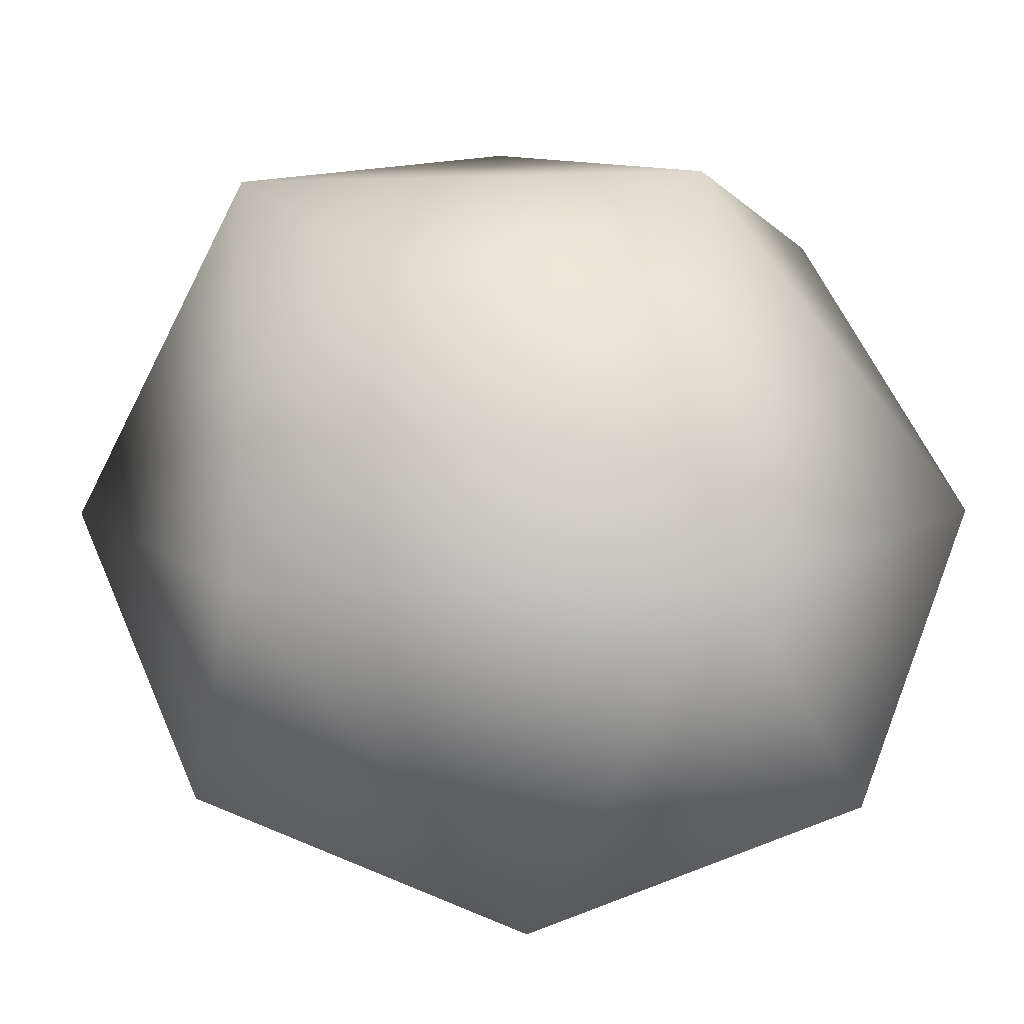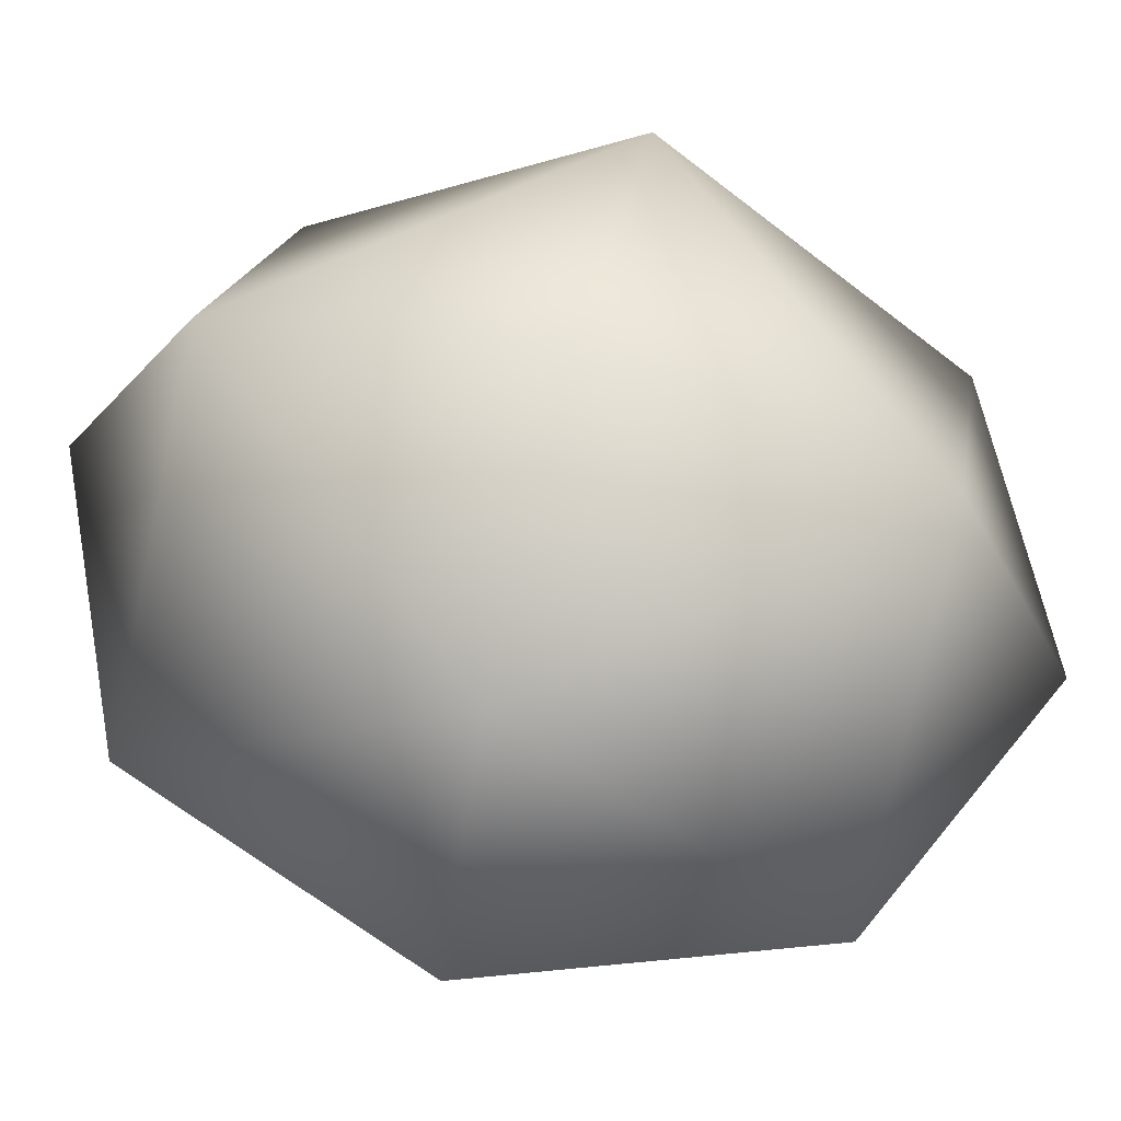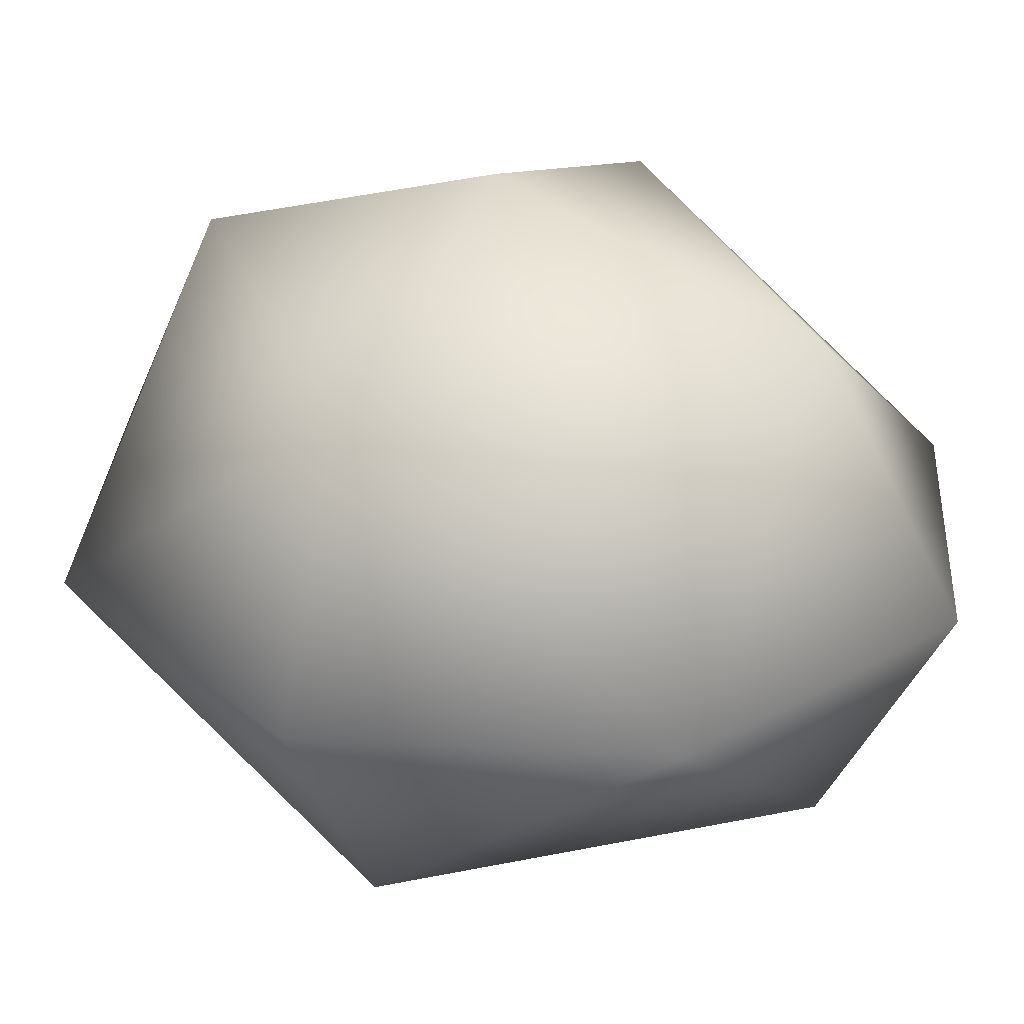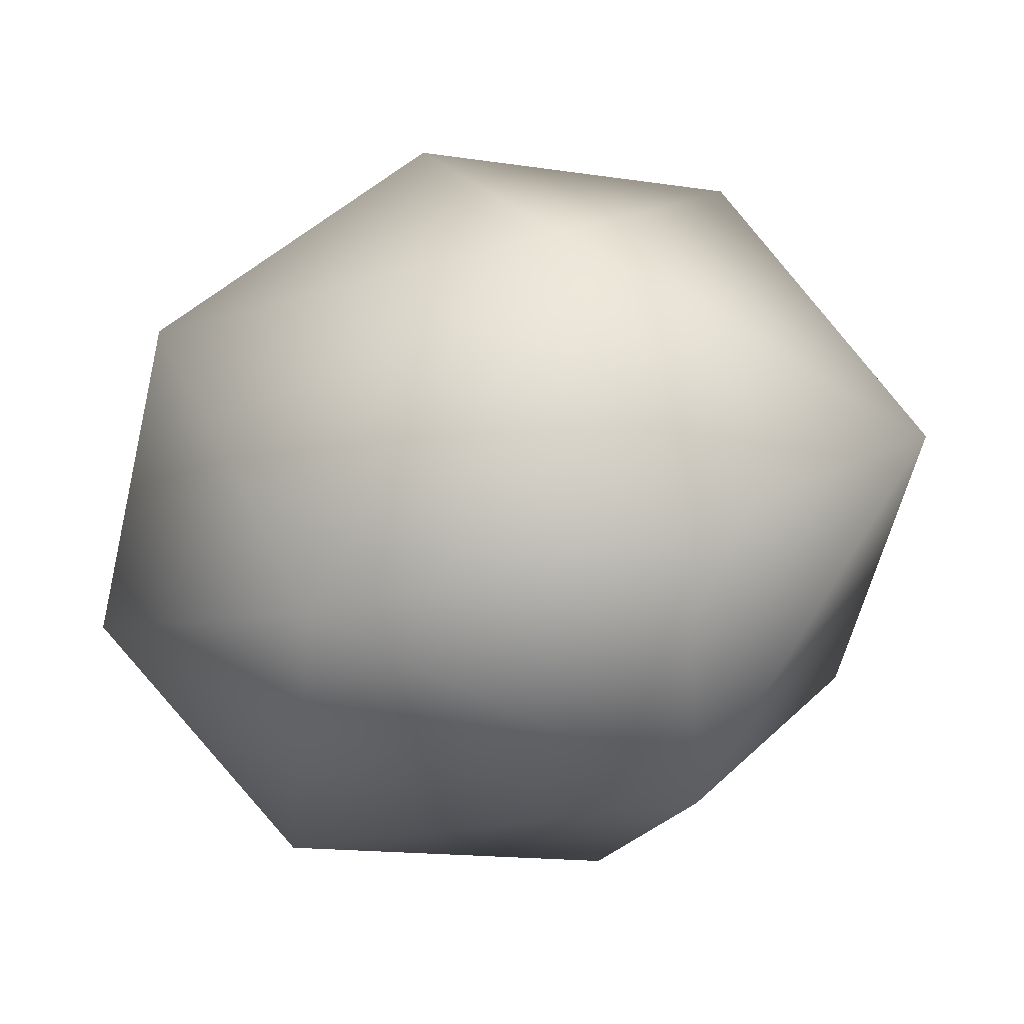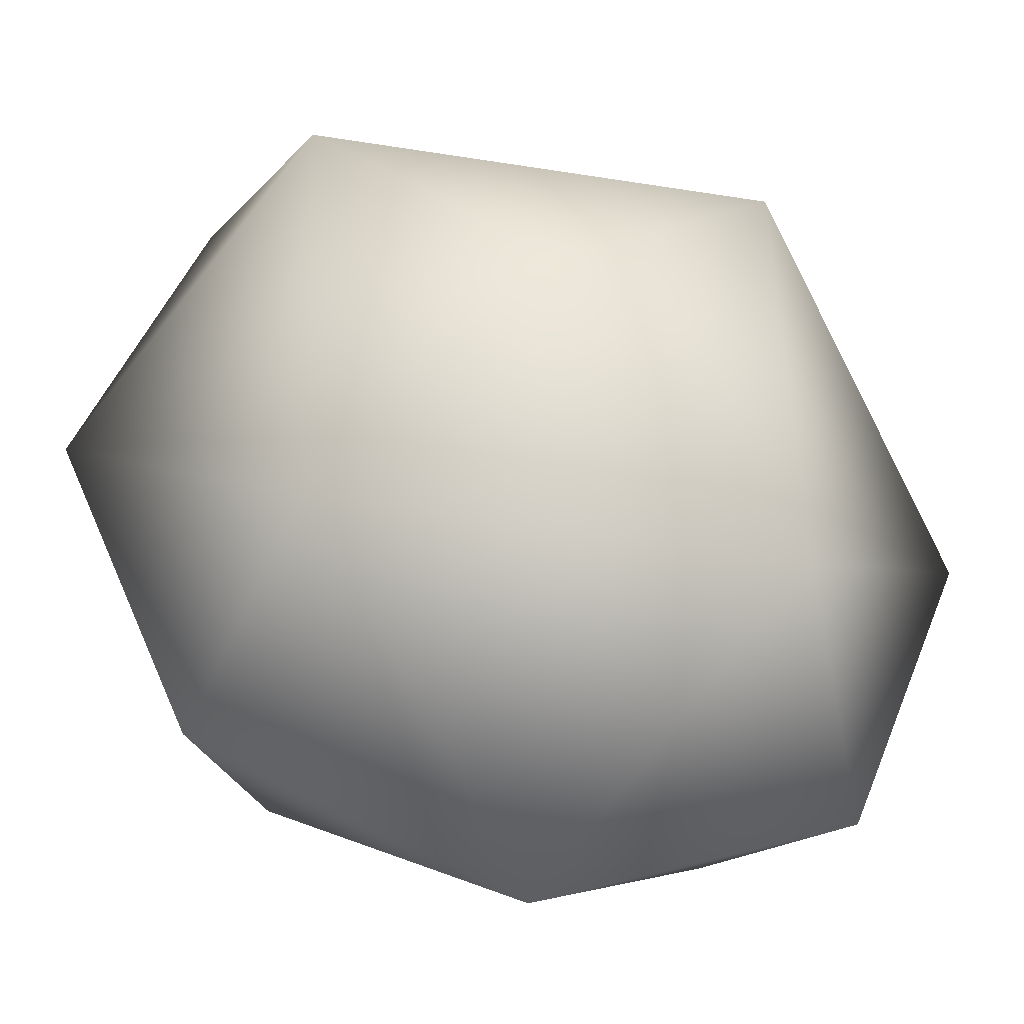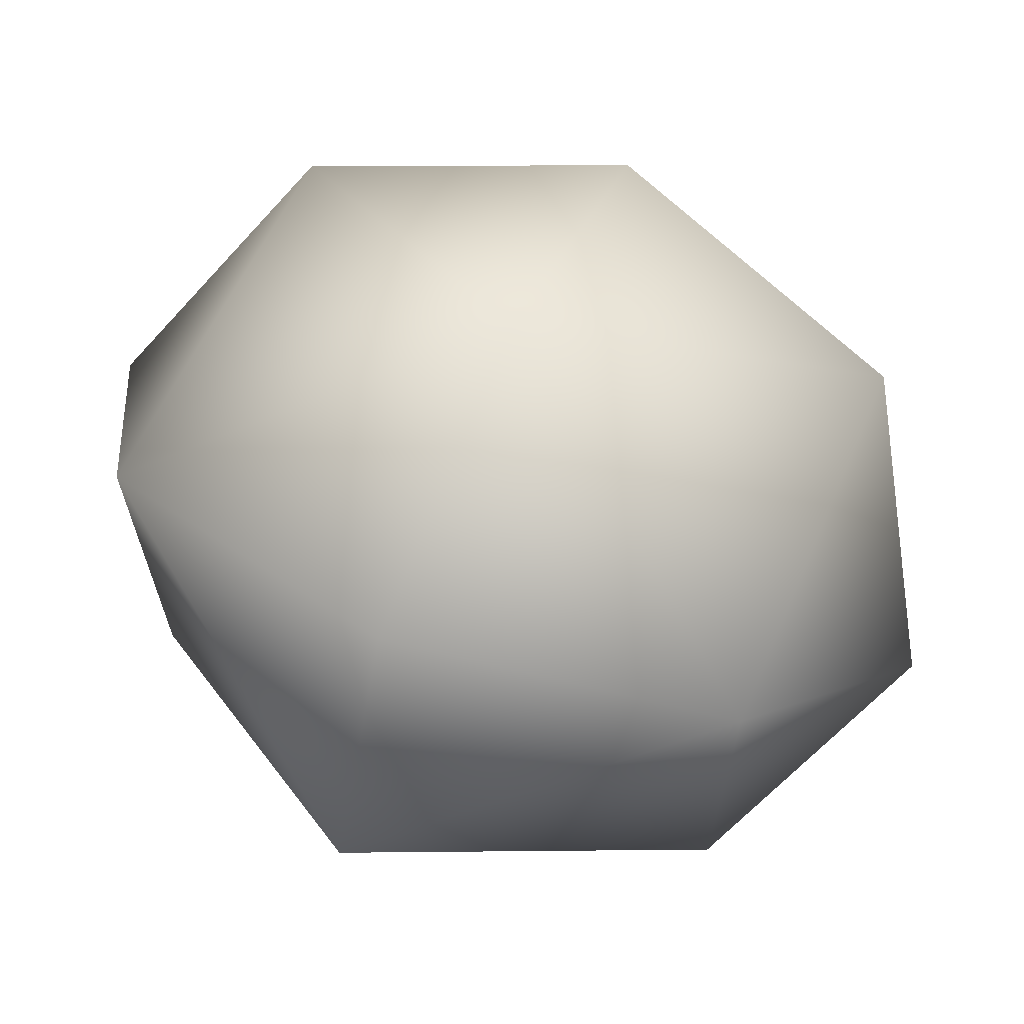
<metadata>
{"format":"obj","ext":"obj","renderer":"f3d","projection":"perspective","resolution":1024,"background":"white","views":[{"elev":44.1,"azim":-22.8,"up":"+Z"},{"elev":42.3,"azim":-56.7,"up":"+Z"},{"elev":13.5,"azim":-41.1,"up":"+Z"},{"elev":-5.1,"azim":2.7,"up":"+Z"},{"elev":67.4,"azim":157.1,"up":"+Z"},{"elev":19.9,"azim":-145.4,"up":"+Z"}]}
</metadata>
<code>
g
v  -0.1419 -0.1238 0.5885
v  0.2796 -0.7346 -0.08712
v  0.6467 0.2221 0.2027
v  -0.2796 0.7346 0.08712
v  -0.6467 -0.2221 -0.2027
v  0.1419 0.1238 -0.5885
v  0.09734 -0.607 0.3545
v  0.3569 0.0695 0.5595
v  -0.2981 0.4318 0.4777
v  -0.5576 -0.2446 0.2728
v  0.2981 -0.4318 -0.4777
v  0.5576 0.2446 -0.2728
v  -0.09734 0.607 -0.3545
v  -0.3569 -0.0695 -0.5595
v  0.655 -0.3623 0.08174
v  0.2596 0.6765 0.2049
v  -0.655 0.3623 -0.08174
v  -0.2596 -0.6765 -0.2049
g (null)
f 1 7 8
f 7 2 15
f 7 15 8
f 8 15 3
f 1 8 9
f 8 3 16
f 8 16 9
f 9 16 4
f 1 9 10
f 9 4 17
f 9 17 10
f 10 17 5
f 1 10 7
f 10 5 18
f 10 18 7
f 7 18 2
f 6 12 11
f 12 3 15
f 12 15 11
f 11 15 2
f 6 13 12
f 13 4 16
f 13 16 12
f 12 16 3
f 6 14 13
f 14 5 17
f 14 17 13
f 13 17 4
f 6 11 14
f 11 2 18
f 11 18 14
f 14 18 5
g

</code>
